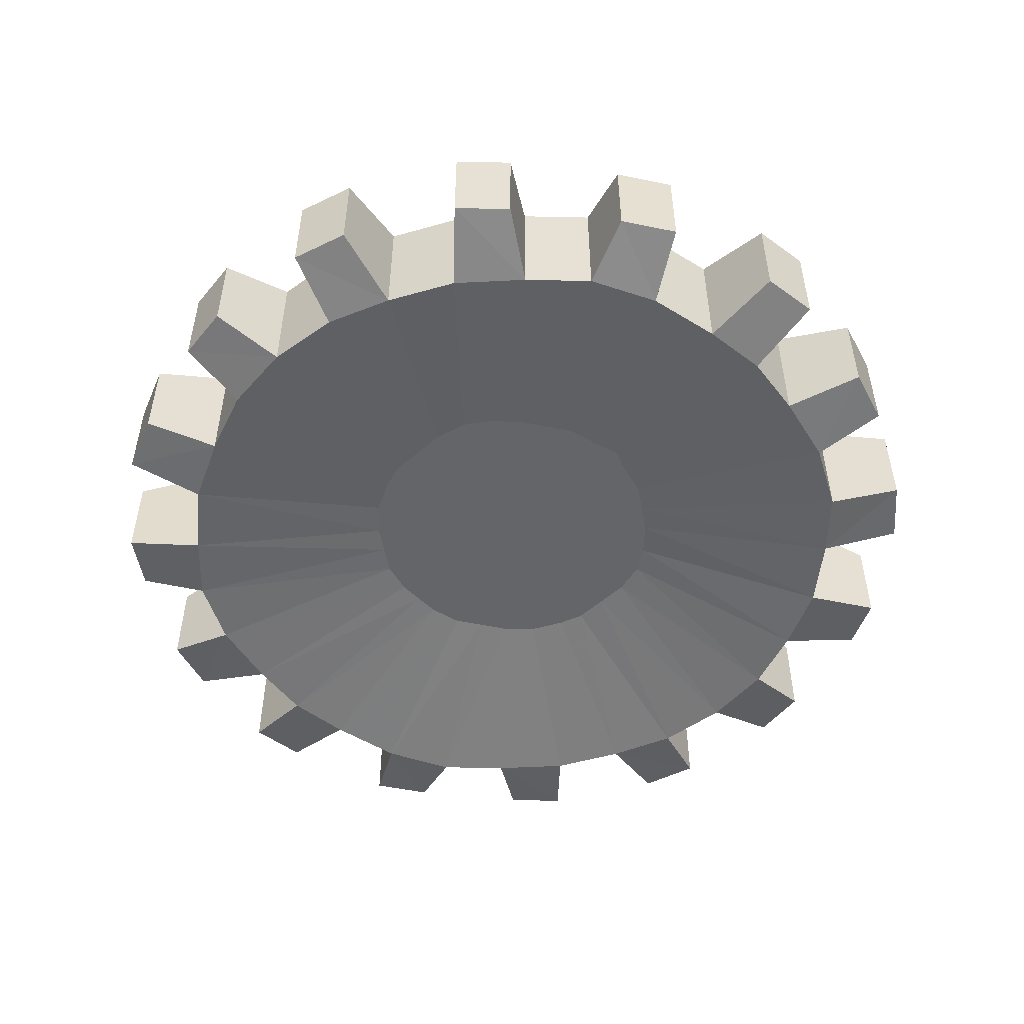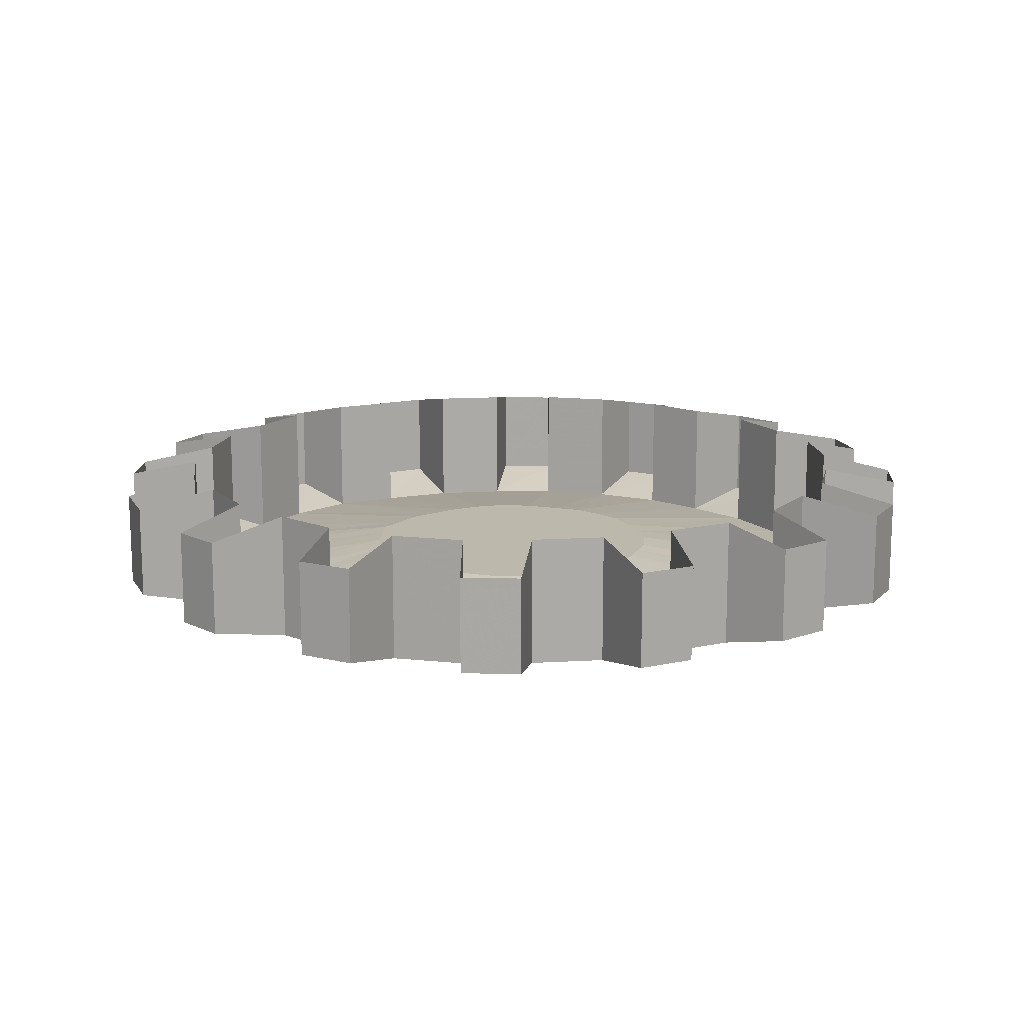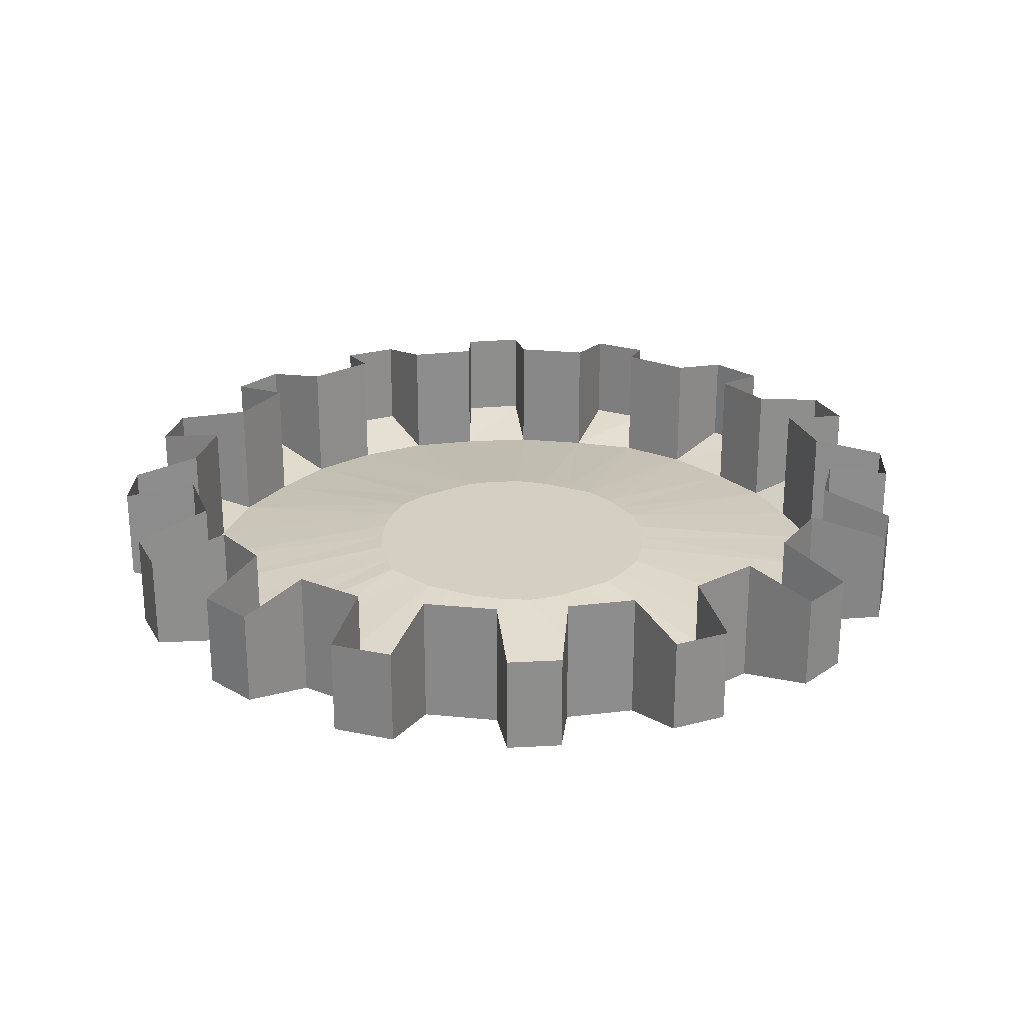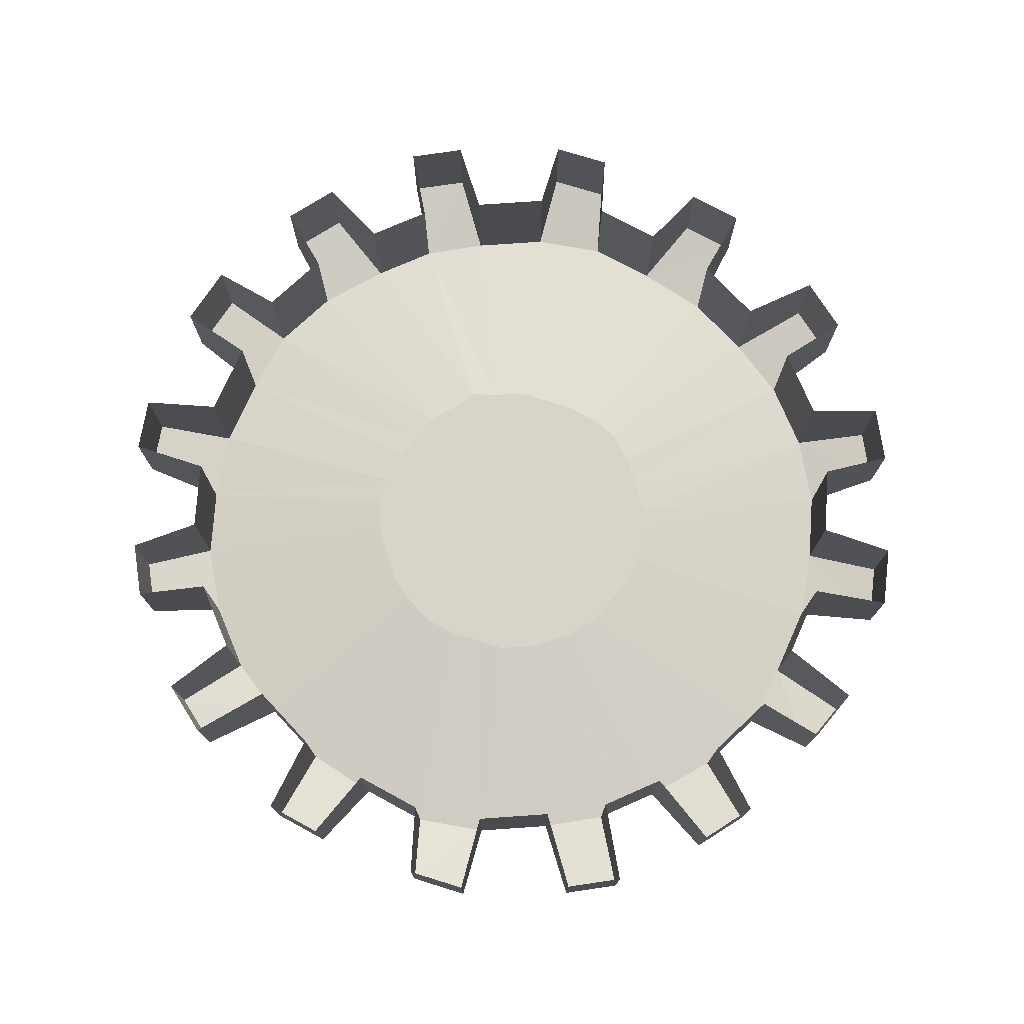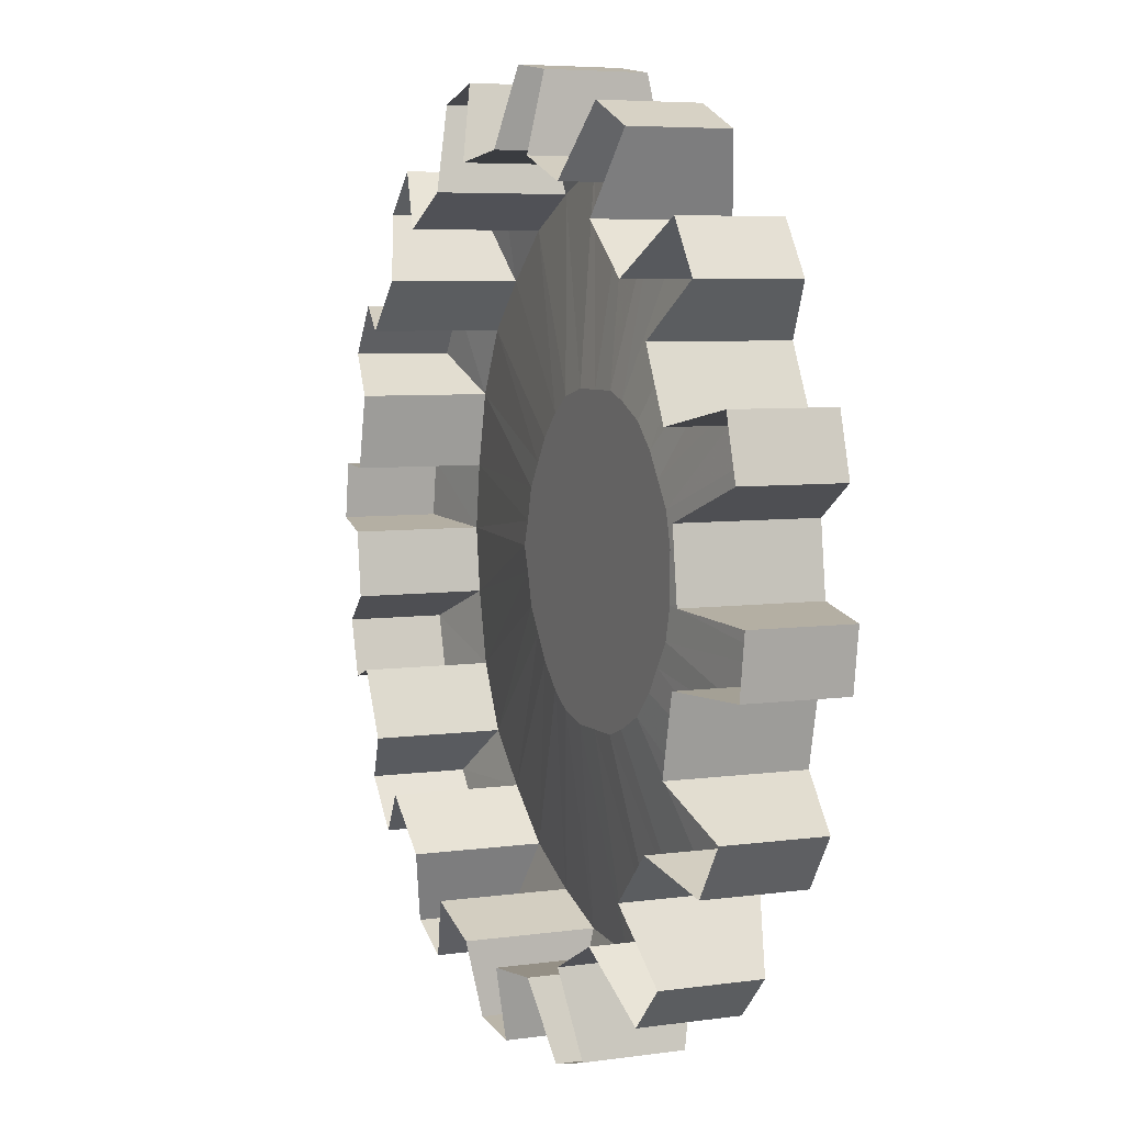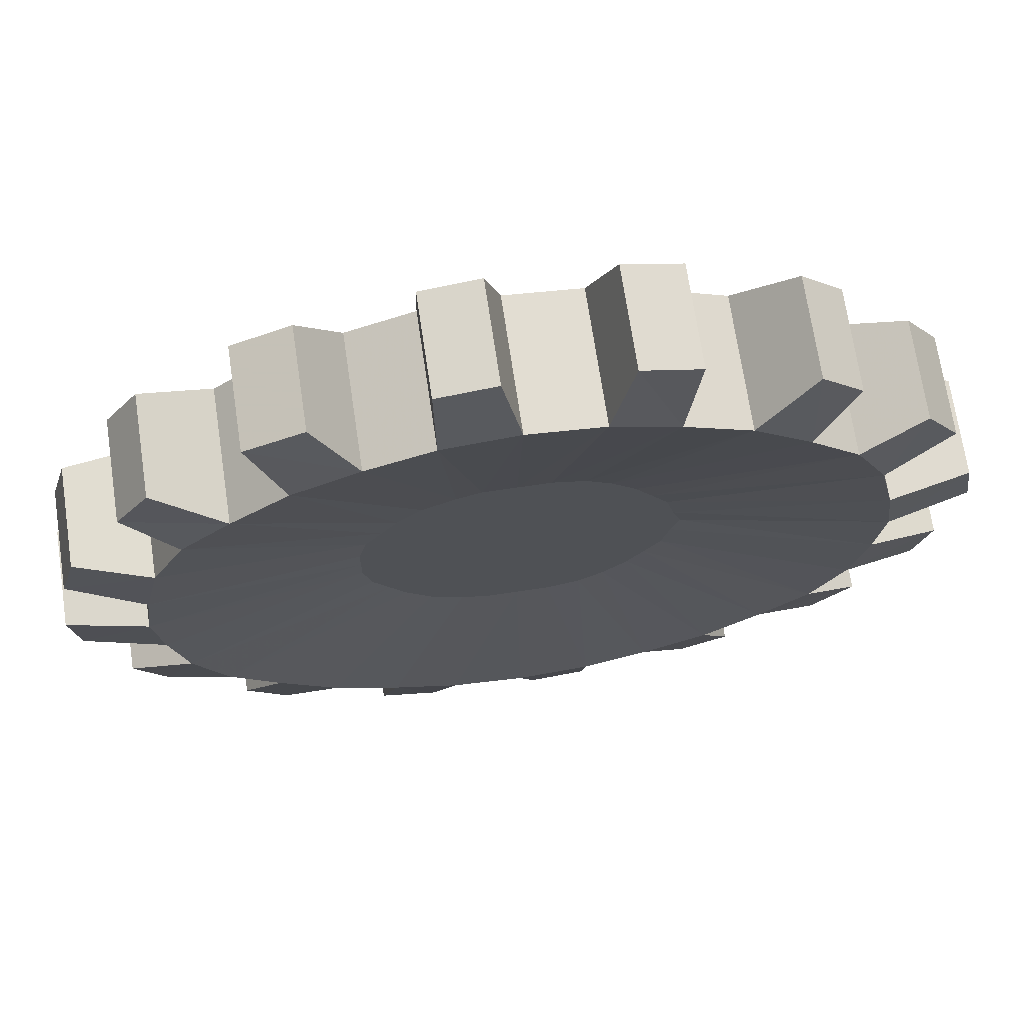
<metadata>
{"format":"obj","ext":"obj","renderer":"f3d","projection":"perspective","resolution":1024,"background":"white","views":[{"elev":-51.5,"azim":43.7,"up":"+Y"},{"elev":14.6,"azim":-160.7,"up":"+Y"},{"elev":25.6,"azim":148.4,"up":"+Y"},{"elev":75.6,"azim":-106.5,"up":"+Y"},{"elev":5.7,"azim":-113.8,"up":"+Z"},{"elev":70.0,"azim":-8.5,"up":"+Z"}]}
</metadata>
<code>
o if/53/1
v 119 106 -217
v 119 118 -217
v 114 118 -212
v 114 106 -212
v 114 104 -225
v 114 120 -225
v 107 104 -219
v 93 108 -240
v 96 108 -243
v 120 104 -231
v 120 120 -231
v 128 118 -228
v 128 106 -228
v 132 106 -234
v 132 118 -234
v 124 120 -239
v 124 104 -239
v 126 104 -248
v 126 120 -248
v 136 118 -248
v 136 106 -248
v 137 106 -255
v 137 118 -255
v 127 120 -256
v 127 104 -256
v 126 104 -264
v 126 120 -264
v 135 118 -268
v 135 106 -268
v 133 106 -275
v 133 118 -275
v 124 120 -273
v 124 104 -273
v 120 104 -281
v 120 120 -281
v 127 118 -287
v 127 106 -287
v 122 106 -293
v 122 118 -293
v 114 120 -287
v 114 104 -287
v 107 104 -293
v 107 120 -293
v 111 118 -302
v 111 106 -302
v 105 106 -305
v 105 118 -305
v 99 120 -297
v 99 104 -297
v 91 104 -300
v 91 120 -300
v 91 118 -309
v 91 106 -309
v 84 106 -310
v 84 118 -310
v 82 120 -301
v 82 104 -301
v 73 104 -300
v 73 120 -300
v 70 118 -309
v 70 106 -309
v 63 106 -307
v 63 118 -307
v 65 120 -297
v 65 104 -297
v 57 104 -293
v 57 120 -293
v 50 118 -300
v 50 106 -300
v 45 106 -295
v 45 118 -295
v 50 120 -287
v 50 104 -287
v 44 104 -281
v 44 120 -281
v 36 118 -284
v 36 106 -284
v 32 106 -278
v 32 118 -278
v 40 120 -273
v 40 104 -273
v 38 104 -264
v 38 120 -264
v 28 118 -264
v 28 106 -264
v 27 106 -257
v 27 118 -257
v 37 120 -256
v 37 104 -256
v 38 104 -248
v 38 120 -248
v 29 118 -244
v 29 106 -244
v 31 106 -237
v 31 118 -237
v 40 120 -239
v 40 104 -239
v 44 104 -231
v 44 120 -231
v 38 118 -225
v 38 106 -225
v 42 106 -219
v 42 118 -219
v 50 120 -225
v 50 104 -225
v 57 104 -219
v 57 120 -219
v 53 118 -210
v 53 106 -210
v 60 106 -207
v 60 118 -207
v 65 120 -215
v 65 104 -215
v 73 104 -212
v 73 120 -212
v 73 118 -203
v 73 106 -203
v 80 106 -202
v 80 118 -202
v 82 120 -211
v 82 104 -211
v 91 104 -212
v 91 120 -212
v 94 118 -203
v 94 106 -203
v 101 106 -205
v 101 118 -205
v 99 120 -215
v 99 104 -215
v 107 120 -219
v 86 108 -237
v 90 108 -238
v 82 108 -256
v 98 108 -246
v 78 108 -237
v 82 108 -237
v 71 108 -240
v 75 108 -238
v 66 108 -246
v 68 108 -243
v 63 108 -253
v 64 108 -249
v 63 108 -259
v 63 108 -256
v 66 108 -266
v 64 108 -263
v 71 108 -272
v 68 108 -269
v 78 108 -275
v 75 108 -274
v 86 108 -275
v 82 108 -275
v 93 108 -272
v 90 108 -274
v 98 108 -266
v 96 108 -269
v 101 108 -259
v 100 108 -263
v 101 108 -253
v 102 108 -256
v 100 108 -249
f 1 2 3
f 1 3 4
f 1 4 5
f 1 5 6
f 1 6 2
f 4 7 5
f 5 7 8
f 5 8 9
f 5 9 10
f 5 10 6
f 6 10 11
f 11 10 12
f 12 10 13
f 12 13 14
f 12 14 15
f 15 14 16
f 16 14 17
f 16 17 18
f 16 18 19
f 19 18 20
f 20 18 21
f 20 21 22
f 20 22 23
f 23 22 24
f 24 22 25
f 24 25 26
f 24 26 27
f 27 26 28
f 28 26 29
f 28 29 30
f 28 30 31
f 31 30 32
f 32 30 33
f 32 33 34
f 32 34 35
f 35 34 36
f 36 34 37
f 36 37 38
f 36 38 39
f 39 38 40
f 40 38 41
f 40 41 42
f 40 42 43
f 43 42 44
f 44 42 45
f 44 45 46
f 44 46 47
f 47 46 48
f 48 46 49
f 48 49 50
f 48 50 51
f 51 50 52
f 52 50 53
f 52 53 54
f 52 54 55
f 55 54 56
f 56 54 57
f 56 57 58
f 56 58 59
f 59 58 60
f 60 58 61
f 60 61 62
f 60 62 63
f 63 62 64
f 64 62 65
f 64 65 66
f 64 66 67
f 67 66 68
f 68 66 69
f 68 69 70
f 68 70 71
f 71 70 72
f 72 70 73
f 72 73 74
f 72 74 75
f 75 74 76
f 76 74 77
f 76 77 78
f 76 78 79
f 79 78 80
f 80 78 81
f 80 81 82
f 80 82 83
f 83 82 84
f 84 82 85
f 84 85 86
f 84 86 87
f 87 86 88
f 88 86 89
f 88 89 90
f 88 90 91
f 91 90 92
f 92 90 93
f 92 93 94
f 92 94 95
f 95 94 96
f 96 94 97
f 96 97 98
f 96 98 99
f 99 98 100
f 100 98 101
f 100 101 102
f 100 102 103
f 103 102 104
f 104 102 105
f 104 105 106
f 104 106 107
f 107 106 108
f 108 106 109
f 108 109 110
f 108 110 111
f 111 110 112
f 112 110 113
f 112 113 114
f 112 114 115
f 115 114 116
f 116 114 117
f 116 117 118
f 116 118 119
f 119 118 120
f 120 118 121
f 120 121 122
f 120 122 123
f 123 122 124
f 124 122 125
f 124 125 126
f 124 126 127
f 127 126 128
f 128 126 129
f 128 129 7
f 128 7 130
f 130 7 3
f 3 7 4
f 129 126 125
f 129 125 122
f 129 122 131
f 129 131 132
f 129 132 7
f 7 132 8
f 8 132 133
f 8 133 9
f 9 133 134
f 9 134 10
f 10 134 17
f 10 17 13
f 13 17 14
f 121 118 117
f 121 117 114
f 121 114 135
f 121 135 136
f 121 136 122
f 122 136 131
f 131 136 133
f 131 133 132
f 113 110 109
f 113 109 106
f 113 106 137
f 113 137 138
f 113 138 114
f 114 138 135
f 135 138 133
f 135 133 136
f 105 102 101
f 105 101 98
f 105 98 139
f 105 139 140
f 105 140 106
f 106 140 137
f 137 140 133
f 137 133 138
f 97 94 93
f 97 93 90
f 97 90 141
f 97 141 142
f 97 142 98
f 98 142 139
f 139 142 133
f 139 133 140
f 89 86 85
f 89 85 82
f 89 82 143
f 89 143 144
f 89 144 90
f 90 144 141
f 141 144 133
f 141 133 142
f 81 78 77
f 81 77 74
f 81 74 145
f 81 145 146
f 81 146 82
f 82 146 143
f 143 146 133
f 143 133 144
f 73 70 69
f 73 69 66
f 73 66 147
f 73 147 148
f 73 148 74
f 74 148 145
f 145 148 133
f 145 133 146
f 65 62 61
f 65 61 58
f 65 58 149
f 65 149 150
f 65 150 66
f 66 150 147
f 147 150 133
f 147 133 148
f 57 54 53
f 57 53 50
f 57 50 151
f 57 151 152
f 57 152 58
f 58 152 149
f 149 152 133
f 149 133 150
f 49 46 45
f 49 45 42
f 49 42 153
f 49 153 154
f 49 154 50
f 50 154 151
f 151 154 133
f 151 133 152
f 41 38 37
f 41 37 34
f 41 34 155
f 41 155 156
f 41 156 42
f 42 156 153
f 153 156 133
f 153 133 154
f 33 30 29
f 33 29 26
f 33 26 157
f 33 157 158
f 33 158 34
f 34 158 155
f 155 158 133
f 155 133 156
f 25 22 21
f 25 21 18
f 25 18 159
f 25 159 160
f 25 160 26
f 26 160 157
f 157 160 133
f 157 133 158
f 134 161 17
f 17 161 18
f 18 161 159
f 159 161 133
f 159 133 160
f 133 161 134

</code>
